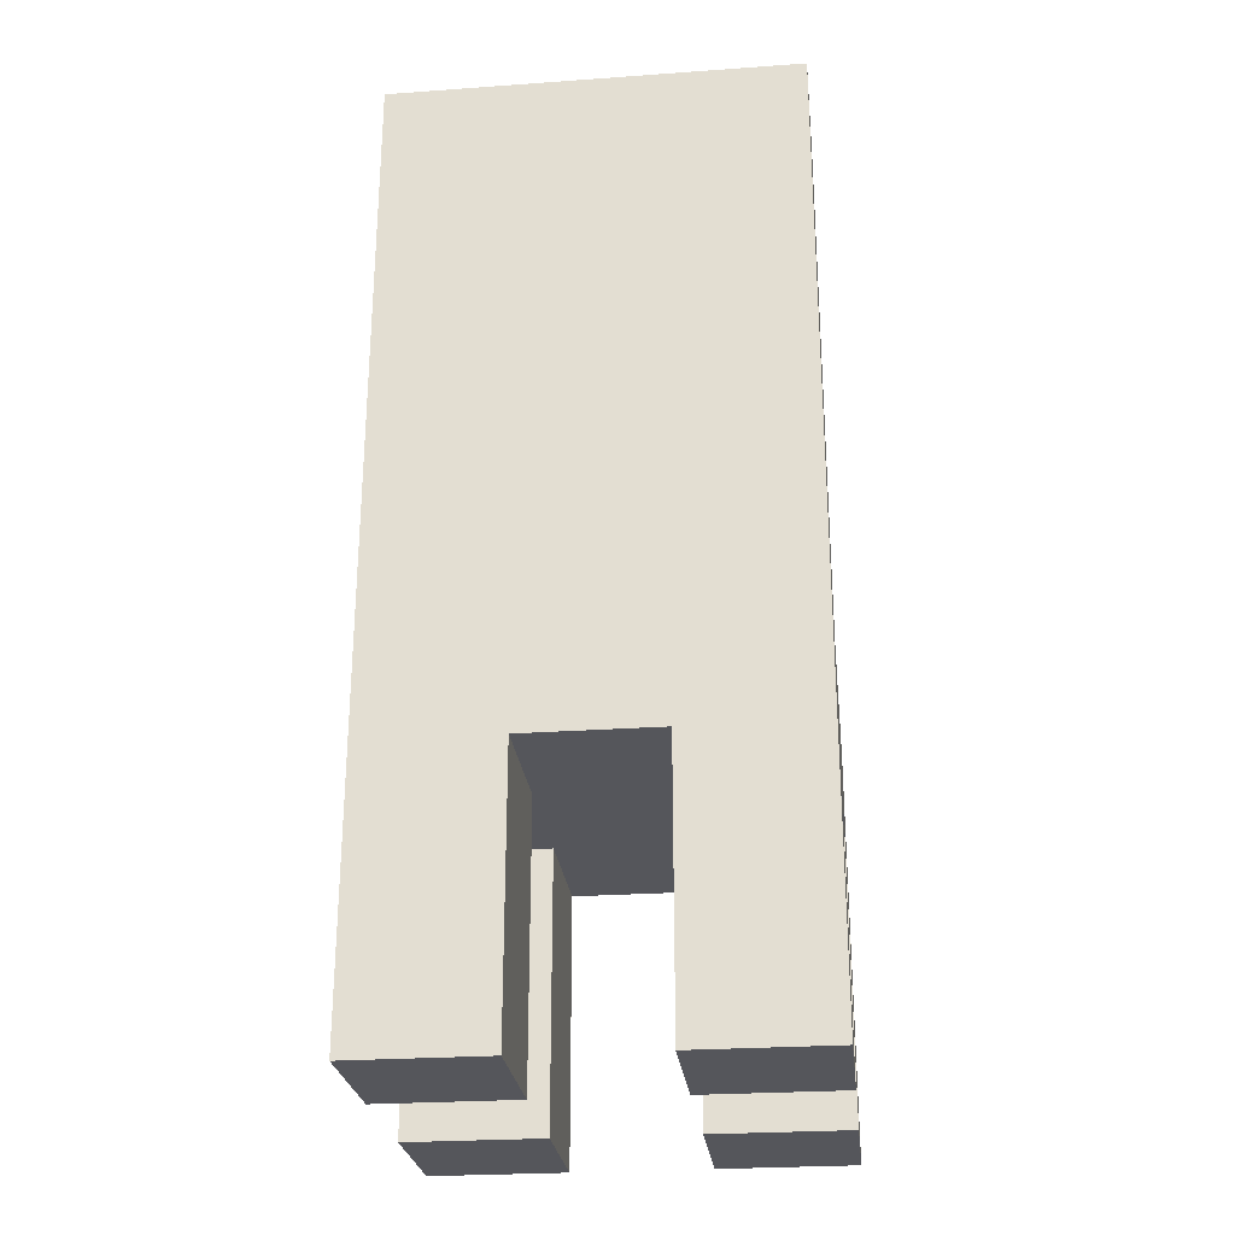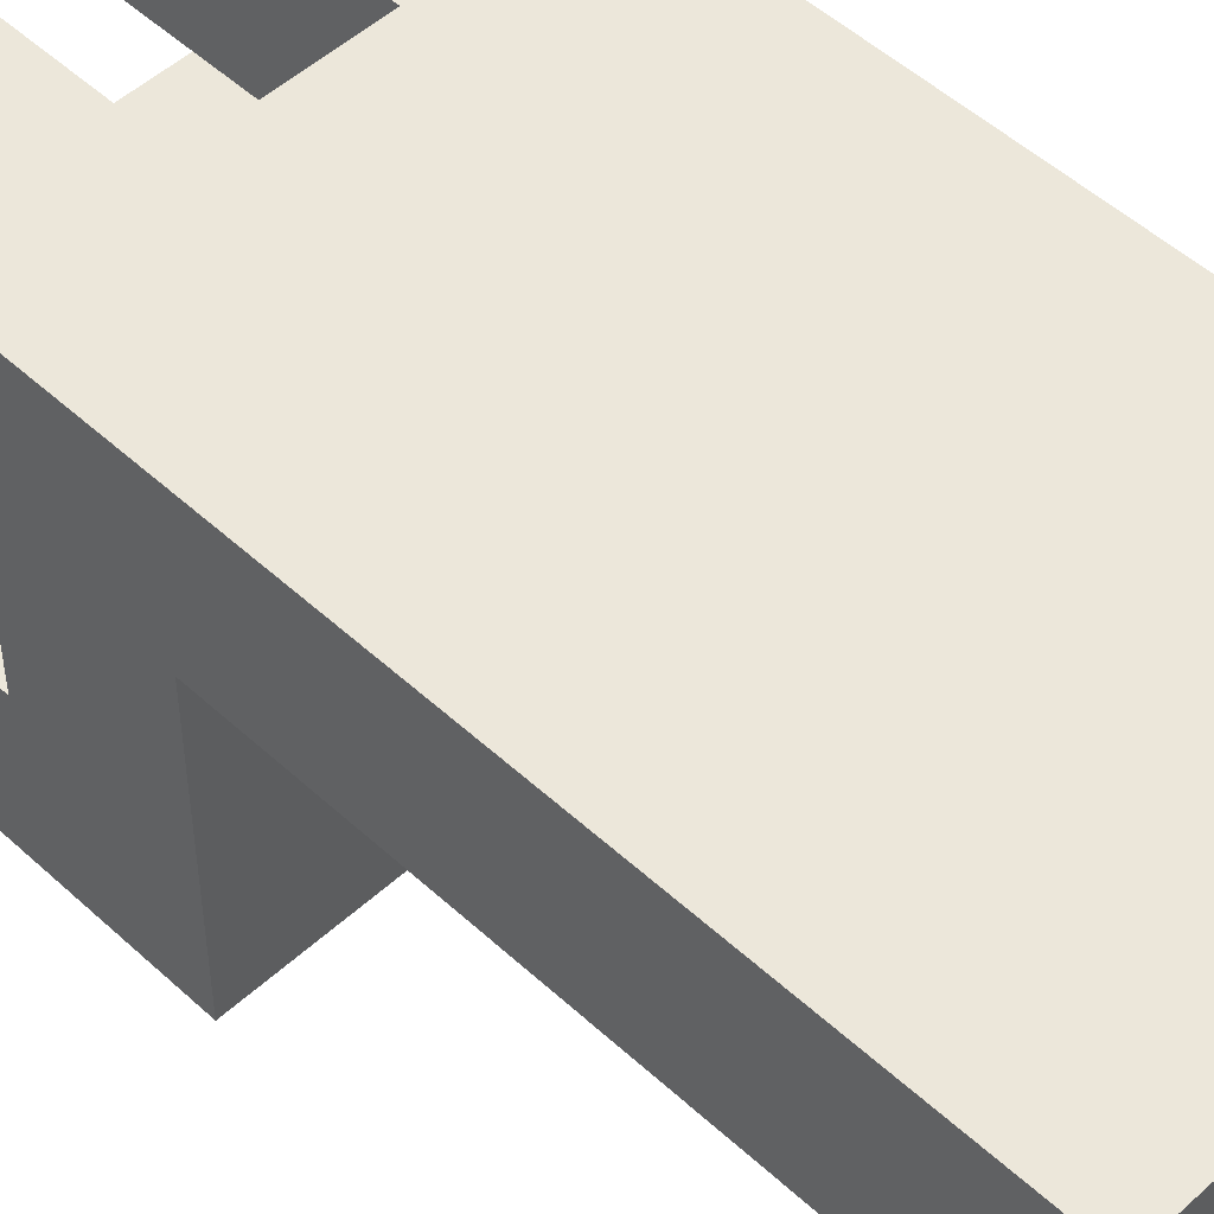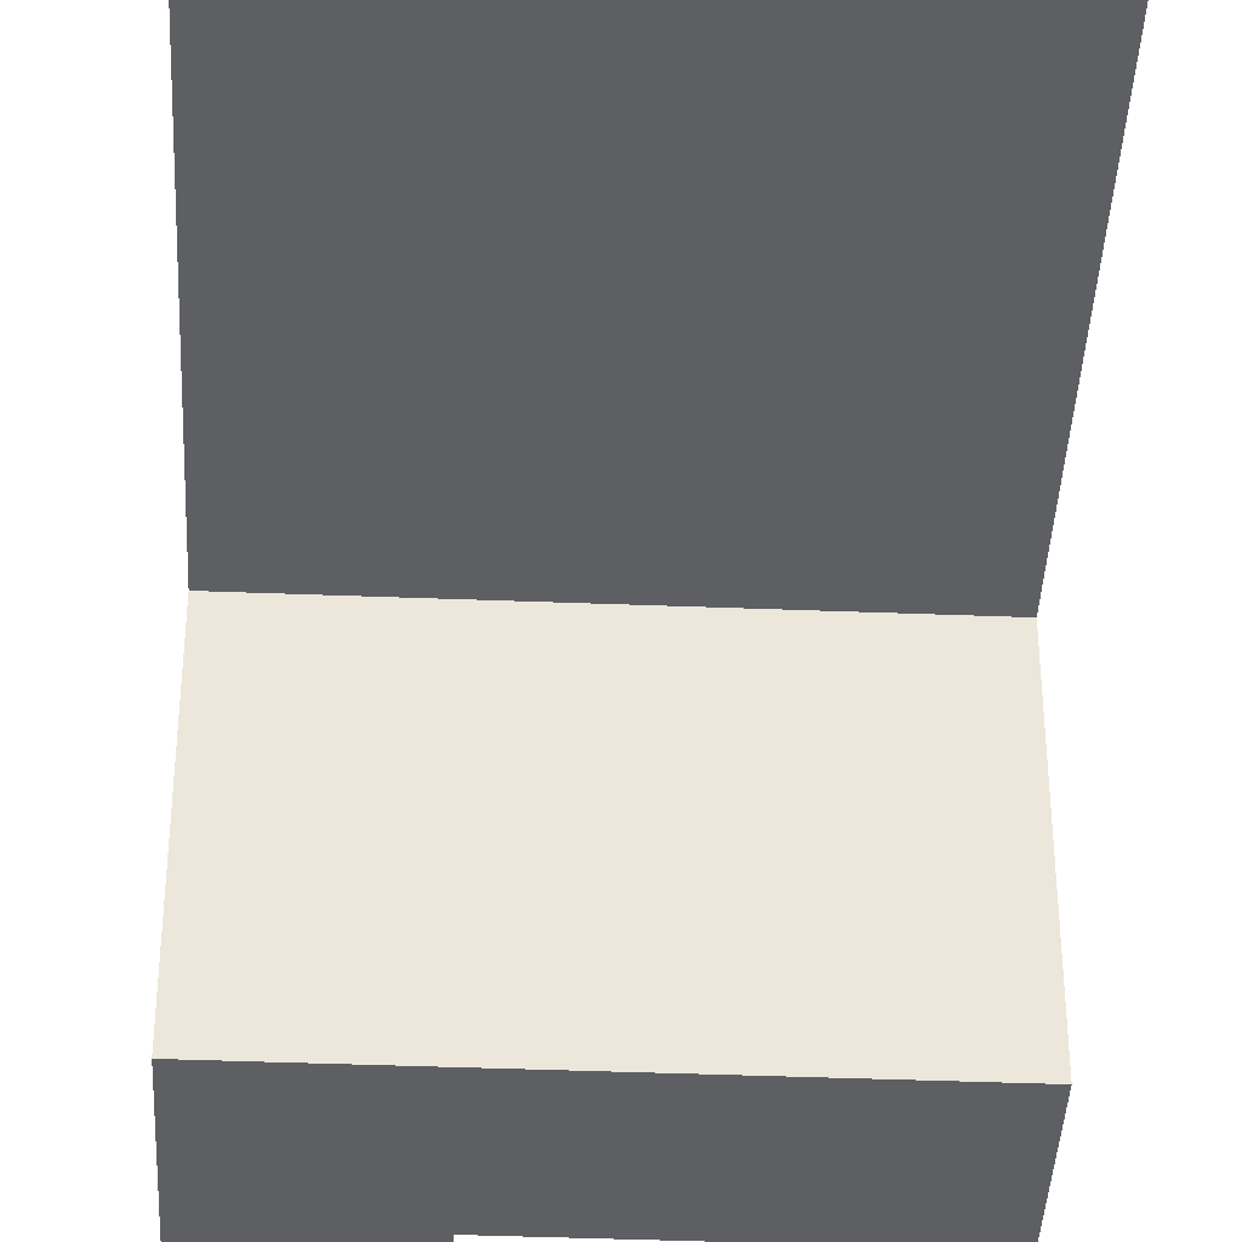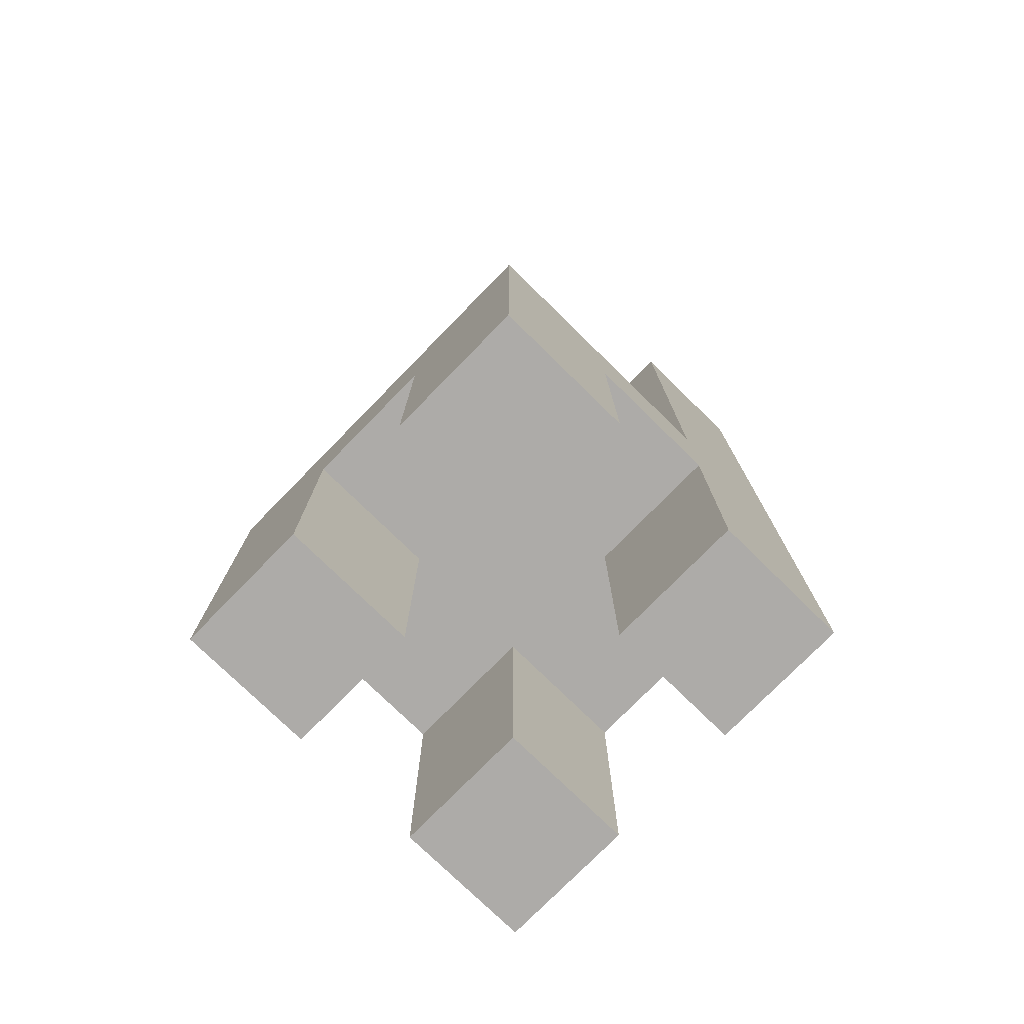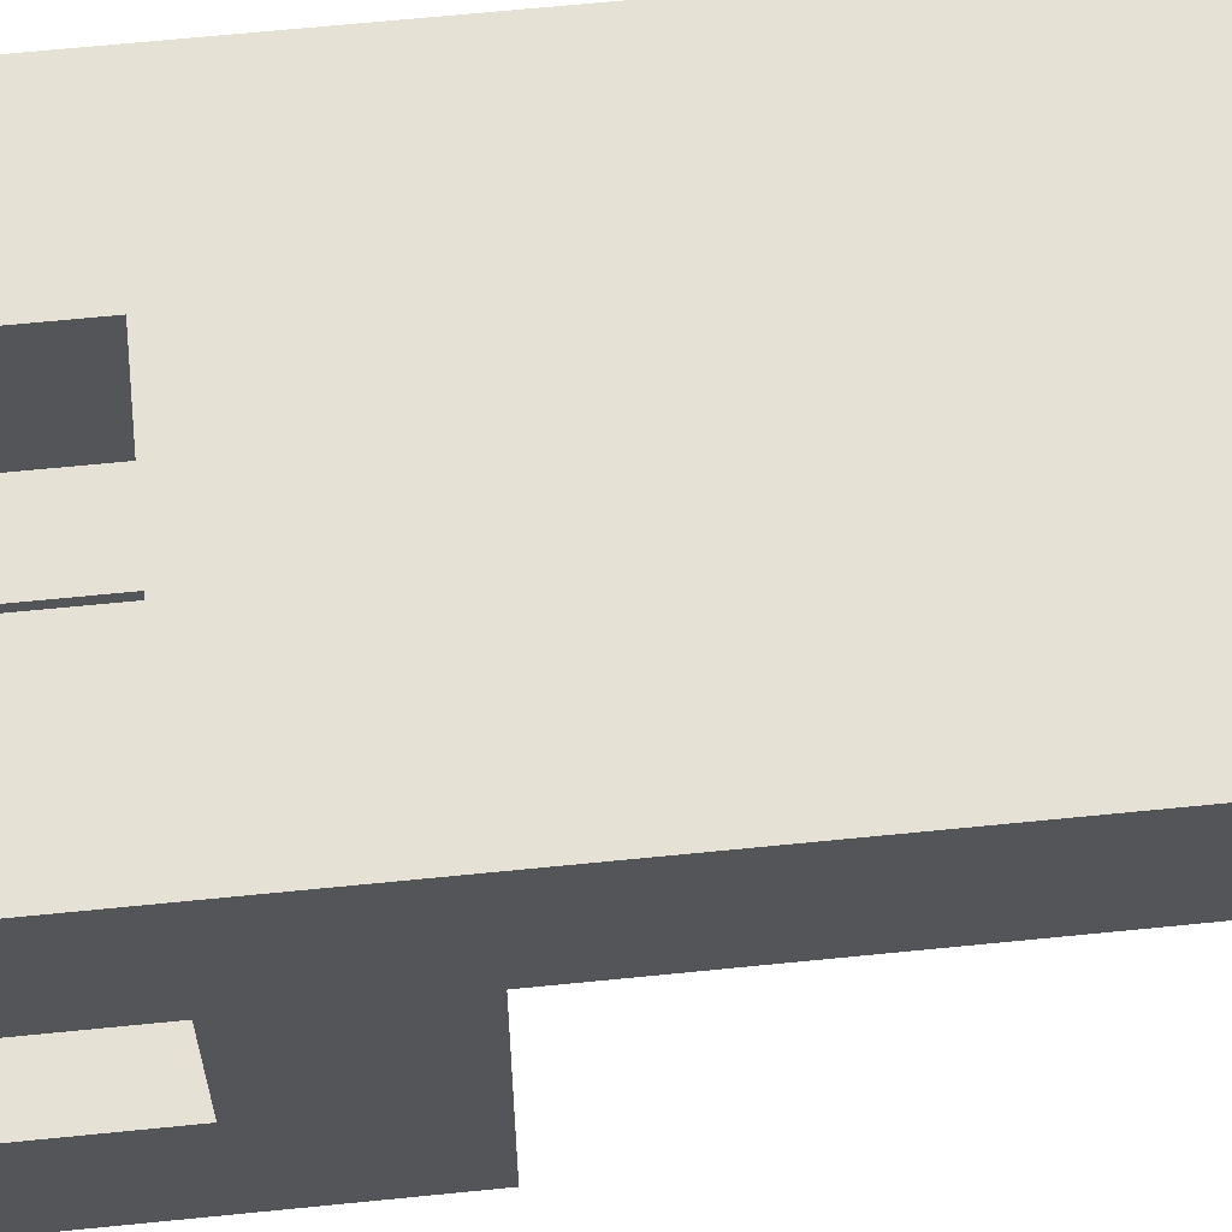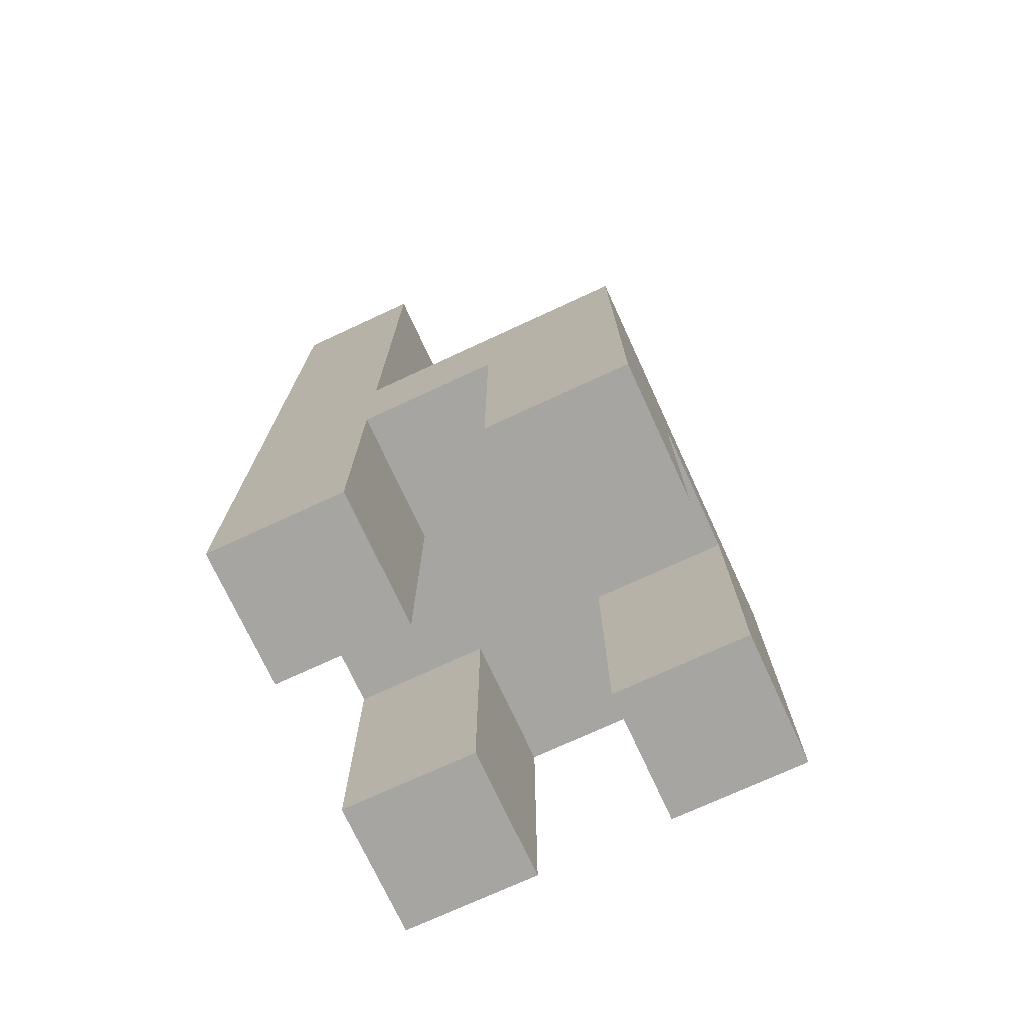
<metadata>
{"format":"obj","ext":"obj","renderer":"f3d","projection":"perspective","resolution":1024,"background":"white","views":[{"elev":-26.3,"azim":6.4,"up":"+Y"},{"elev":50.6,"azim":135.1,"up":"+Z"},{"elev":-40.2,"azim":177.2,"up":"+Z"},{"elev":-76.5,"azim":-134.4,"up":"+Y"},{"elev":64.9,"azim":84.2,"up":"+Z"},{"elev":-73.8,"azim":114.8,"up":"+Y"}]}
</metadata>
<code>
o
v -0.2 0 0.2
v -0.2 0 0.1
v -0.2 0 0
v -0.2 0 -0.1
v -0.2 0.2 0.1
v -0.2 0.2 0
v -0.2 0.3 0.1
v -0.2 0.3 -0.1
v -0.2 0.7 0.2
v -0.2 0.7 0.1
v 0 0 0.2
v 0 0 0.1
v 0 0 0
v 0 0 -0.1
v 0 0.2 0.2
v 0 0.2 0.1
v 0 0.2 0
v 0 0.2 -0.1
v -0.1 0 0.2
v -0.1 0 0.1
v -0.1 0 0
v -0.1 0 -0.1
v -0.1 0.2 0.2
v -0.1 0.2 0.1
v -0.1 0.2 0
v -0.1 0.2 -0.1
v 0.1 0 0.2
v 0.1 0 0.1
v 0.1 0 0
v 0.1 0 -0.1
v 0.1 0.2 0.1
v 0.1 0.2 0
v 0.1 0.3 0.1
v 0.1 0.3 -0.1
v 0.1 0.7 0.2
v 0.1 0.7 0.1
v -0.2 0 0.2
v -0.2 0.7 0.2
v -0.1 0 0.2
v -0.1 0.2 0.2
v 0 0 0.2
v 0 0.2 0.2
v 0.1 0 0.2
v 0.1 0.7 0.2
v -0.2 0 0
v -0.2 0.2 0
v -0.1 0 0
v -0.1 0.2 0
v 0 0 0
v 0 0.2 0
v 0.1 0 0
v 0.1 0.2 0
v -0.2 0 0.1
v -0.2 0.2 0.1
v -0.2 0.3 0.1
v -0.2 0.7 0.1
v -0.1 0 0.1
v -0.1 0.2 0.1
v 0 0 0.1
v 0 0.2 0.1
v 0.1 0 0.1
v 0.1 0.2 0.1
v 0.1 0.3 0.1
v 0.1 0.7 0.1
v -0.2 0 -0.1
v -0.2 0.3 -0.1
v -0.1 0 -0.1
v -0.1 0.2 -0.1
v 0 0 -0.1
v 0 0.2 -0.1
v 0.1 0 -0.1
v 0.1 0.3 -0.1
v -0.2 0 0.2
v -0.1 0 0.2
v 0 0 0.2
v 0.1 0 0.2
v -0.2 0 0.1
v -0.1 0 0.1
v 0 0 0.1
v 0.1 0 0.1
v -0.2 0 0
v -0.1 0 0
v 0 0 0
v 0.1 0 0
v -0.2 0 -0.1
v -0.1 0 -0.1
v 0 0 -0.1
v 0.1 0 -0.1
v -0.1 0.2 0.2
v 0 0.2 0.2
v -0.2 0.2 0.1
v -0.1 0.2 0.1
v 0 0.2 0.1
v 0.1 0.2 0.1
v -0.2 0.2 0
v -0.1 0.2 0
v 0 0.2 0
v 0.1 0.2 0
v -0.1 0.2 -0.1
v 0 0.2 -0.1
v -0.2 0.3 0.1
v 0.1 0.3 0.1
v -0.2 0.3 -0.1
v 0.1 0.3 -0.1
v -0.2 0.7 0.2
v 0.1 0.7 0.2
v -0.2 0.7 0.1
v 0.1 0.7 0.1
f 5 2 1
f 6 4 3
f 7 5 1
f 7 6 5
f 8 4 6
f 8 6 7
f 9 7 1
f 10 7 9
f 15 12 11
f 16 12 15
f 17 14 13
f 18 14 17
f 19 20 23
f 23 20 24
f 21 22 25
f 25 22 26
f 27 28 31
f 29 30 32
f 27 31 33
f 31 32 33
f 32 30 34
f 33 32 34
f 27 33 35
f 35 33 36
f 39 38 37
f 40 38 39
f 42 38 40
f 43 42 41
f 44 38 42
f 44 42 43
f 47 46 45
f 48 46 47
f 51 50 49
f 52 50 51
f 53 54 57
f 57 54 58
f 59 60 61
f 61 60 62
f 55 56 63
f 63 56 64
f 65 66 67
f 67 66 68
f 68 66 70
f 69 70 71
f 70 66 72
f 71 70 72
f 77 74 73
f 78 74 77
f 79 76 75
f 80 76 79
f 85 82 81
f 86 82 85
f 87 84 83
f 88 84 87
f 92 90 89
f 93 90 92
f 95 92 91
f 95 94 93
f 95 93 92
f 96 94 95
f 97 94 96
f 98 94 97
f 99 97 96
f 100 97 99
f 101 102 103
f 103 102 104
f 105 106 107
f 107 106 108

</code>
